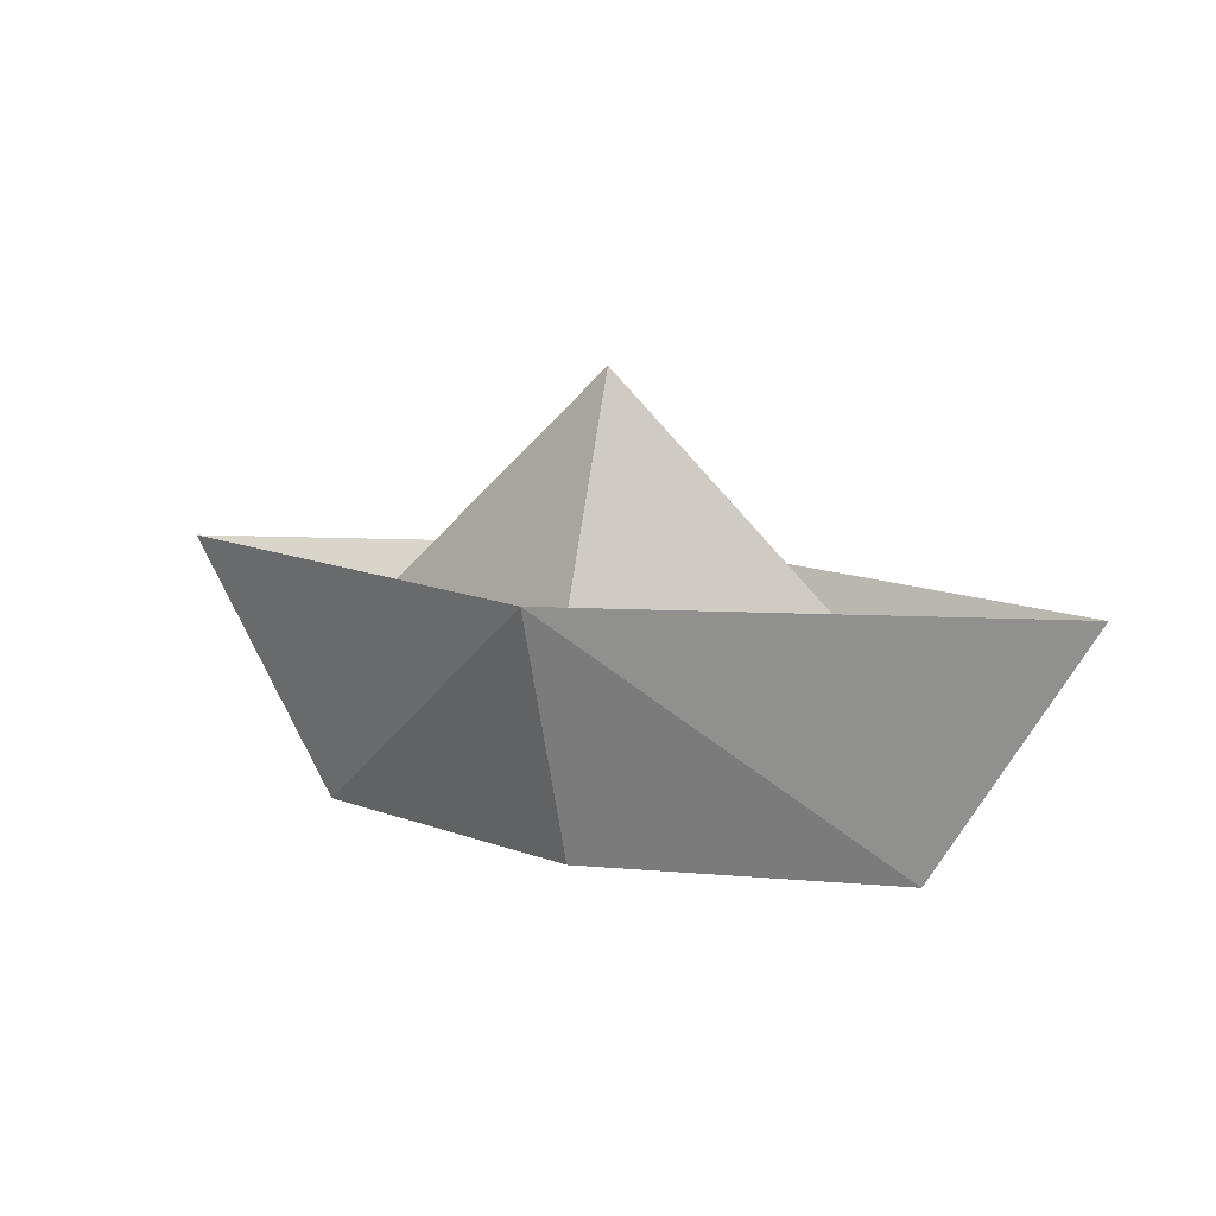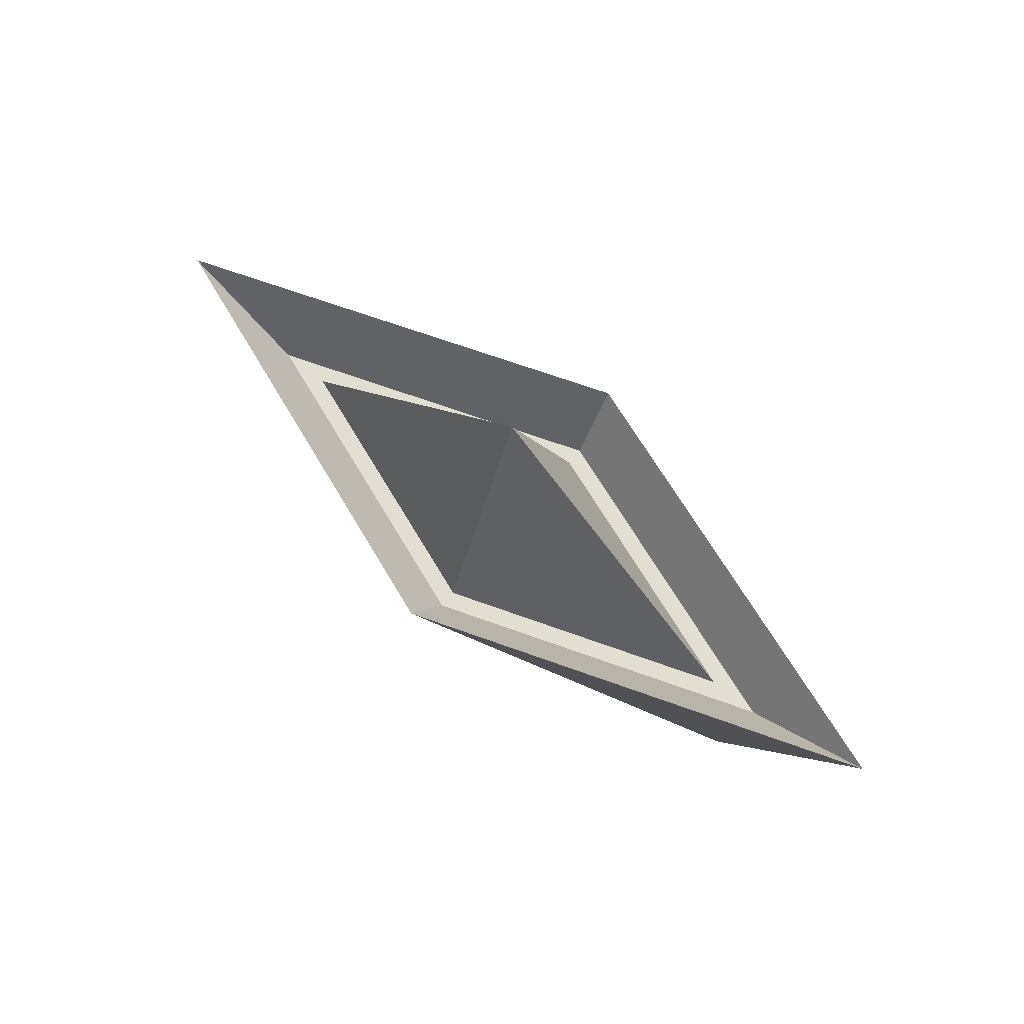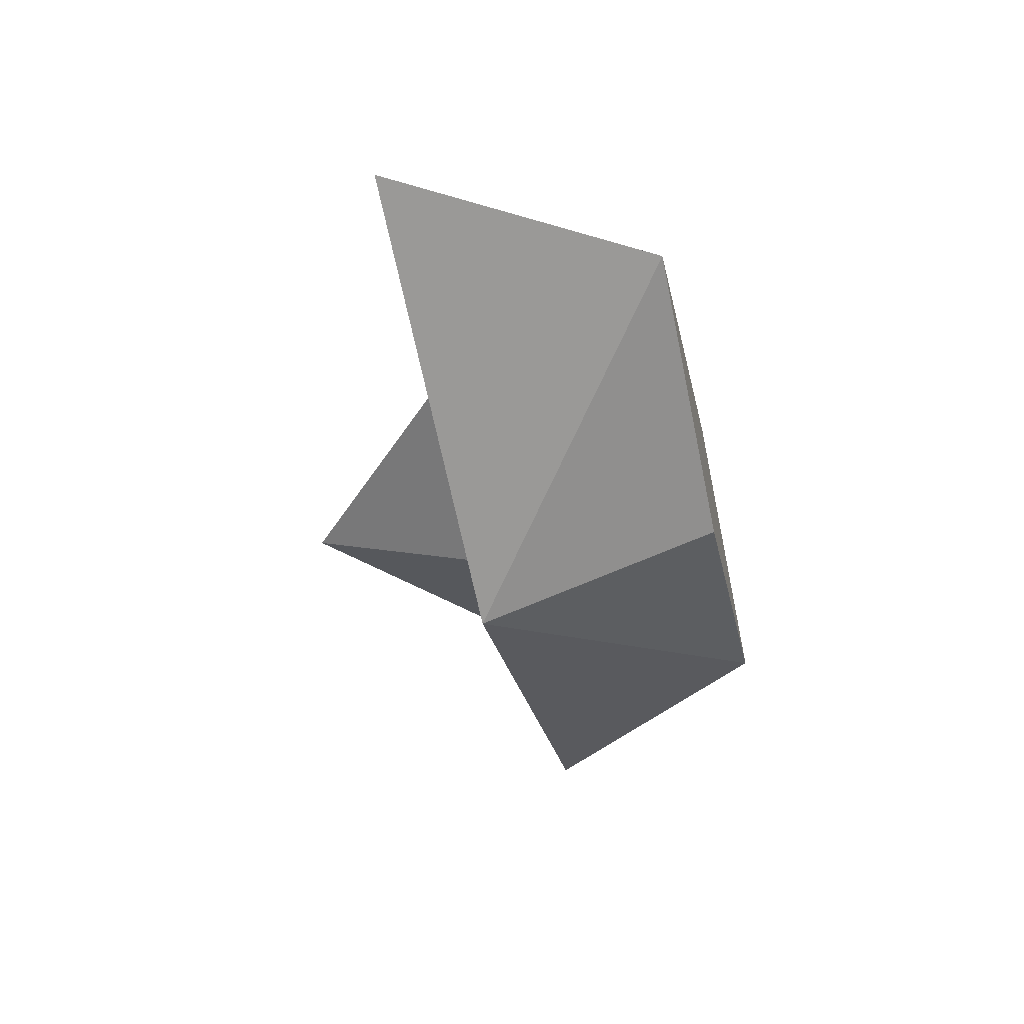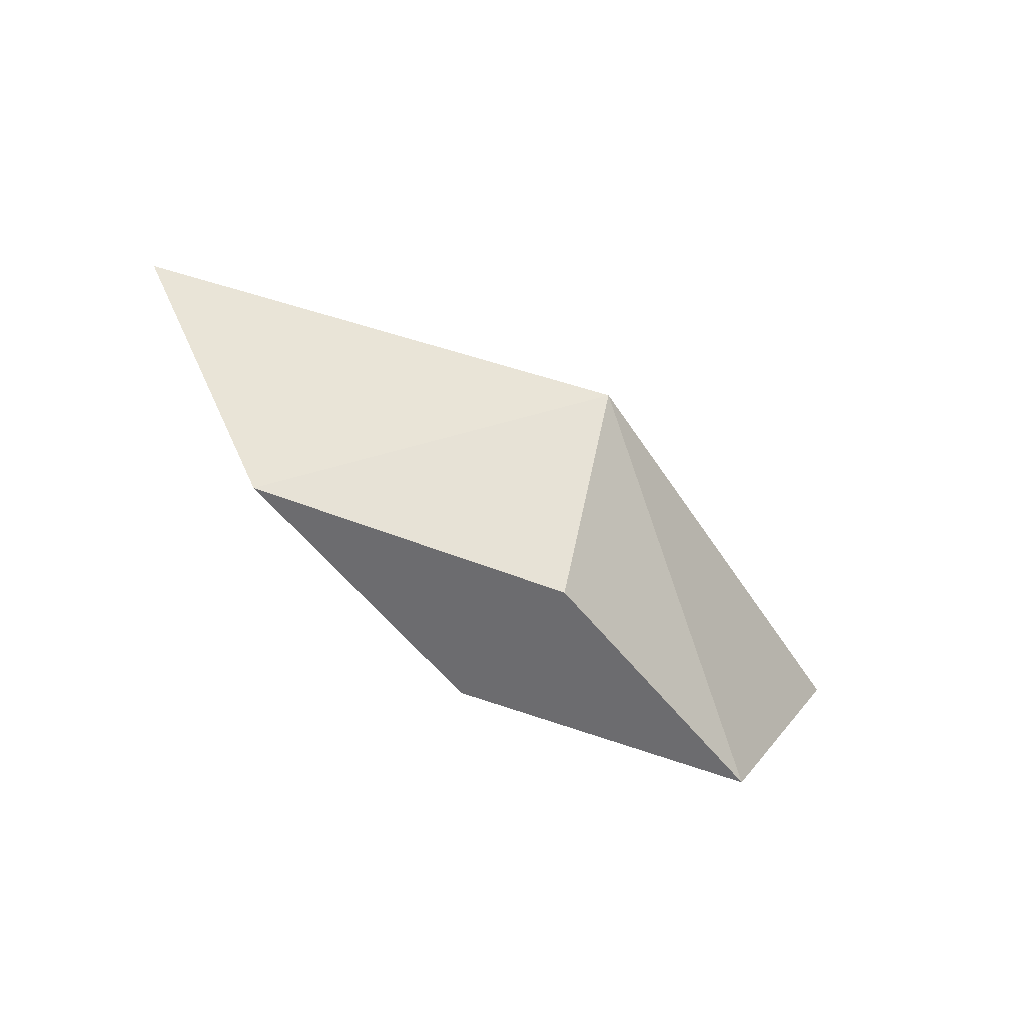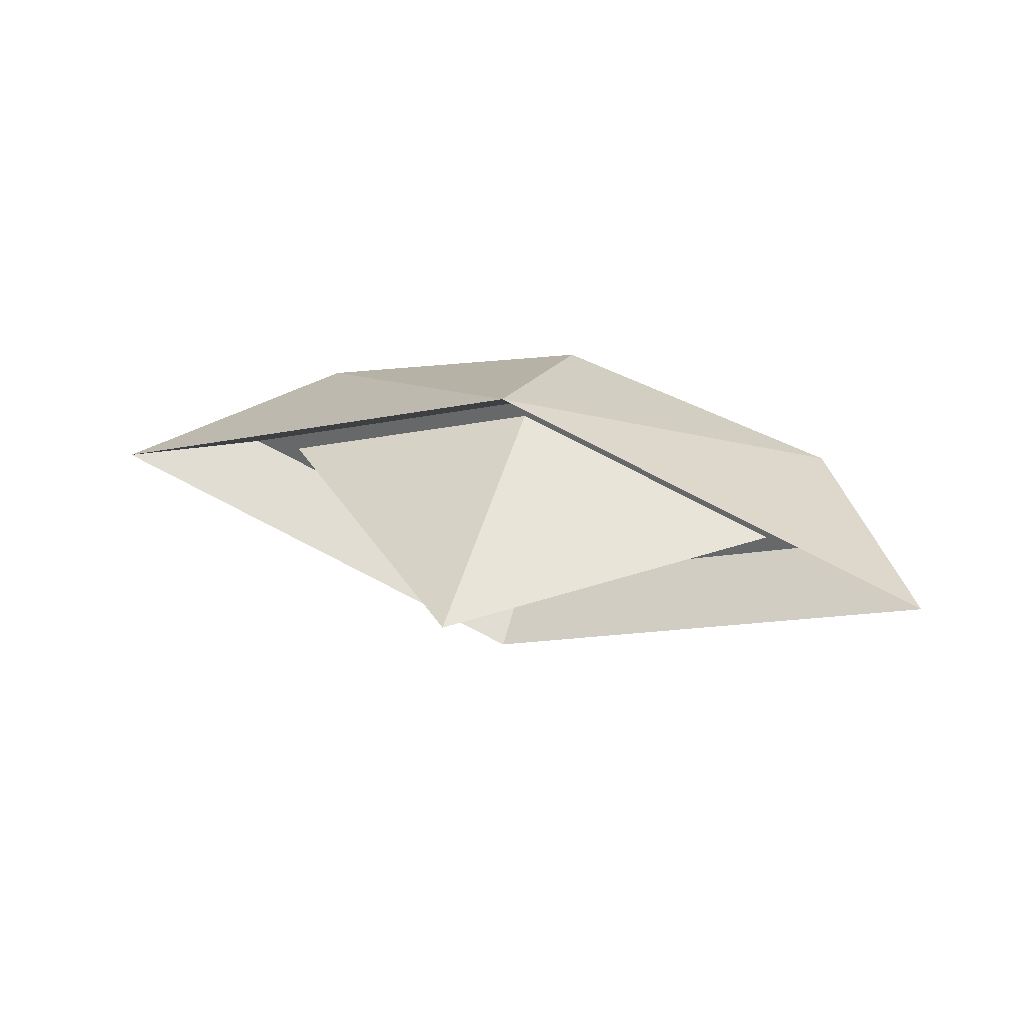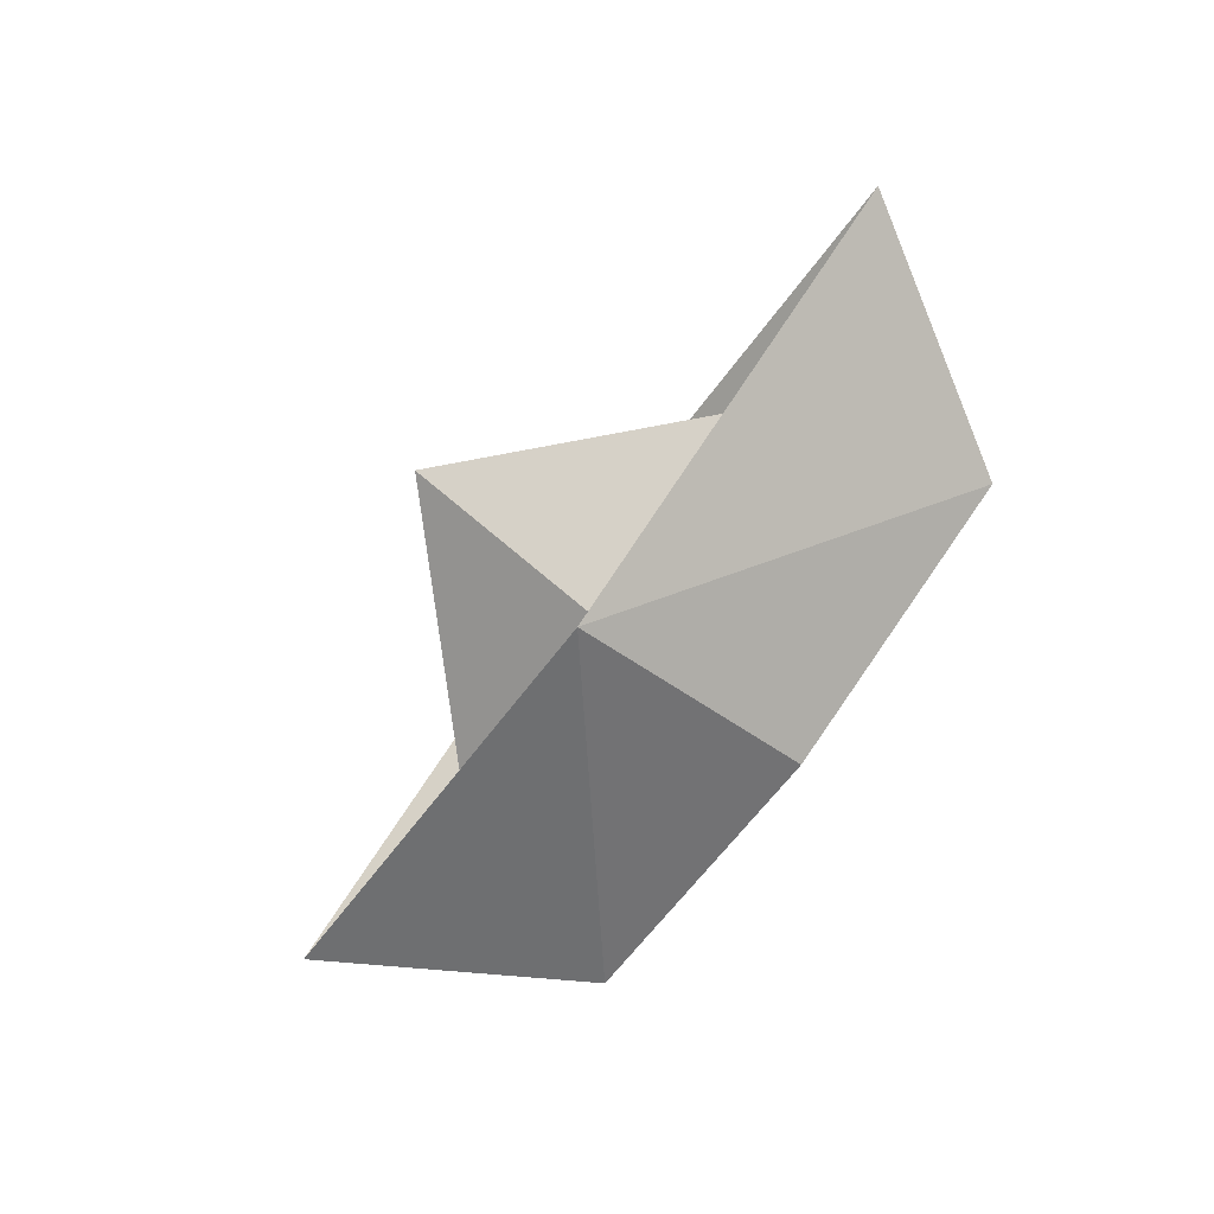
<metadata>
{"format":"obj","ext":"obj","renderer":"f3d","projection":"perspective","resolution":1024,"background":"white","views":[{"elev":11.7,"azim":-153.3,"up":"+Y"},{"elev":67.9,"azim":-140.4,"up":"+Y"},{"elev":-46.8,"azim":-77.4,"up":"+Z"},{"elev":-53.8,"azim":-38.2,"up":"+Y"},{"elev":34.5,"azim":-161.2,"up":"+Z"},{"elev":-77.5,"azim":-126.1,"up":"+Z"}]}
</metadata>
<code>
o Cube.003_Cube.004
v -1 0.0103 0
v -1.084 0.5889 0
v 1 0.0103 0
v 1.084 0.5889 0
v 0 0.0103 -0.269
v 0 0.5889 -0.389
v 0 0.0103 0.269
v 0 0.5889 0.389
v 0 0.0103 0
v -1.5 0.835 0
v 0 0.835 0.5381
v 1.5 0.835 0
v 0 0.835 -0.5381
v -0.9137 0.5889 0
v 0 0.5889 0.3278
v 0.9137 0.5889 0
v 0 0.5889 -0.3278
v 0 1.452 0
f 5 3 9
f 14 15 18
f 16 17 18
f 1 9 7
f 7 9 3
f 7 11 1
f 15 16 18
f 17 14 18
f 1 5 9
f 10 1 11
f 7 3 11
f 11 3 12
f 3 5 13
f 13 12 3
f 5 1 13
f 1 10 13
f 8 2 10 11
f 4 8 11 12
f 6 4 12 13
f 2 6 13 10
f 15 14 2 8
f 16 15 8 4
f 17 16 4 6
f 14 17 6 2

</code>
